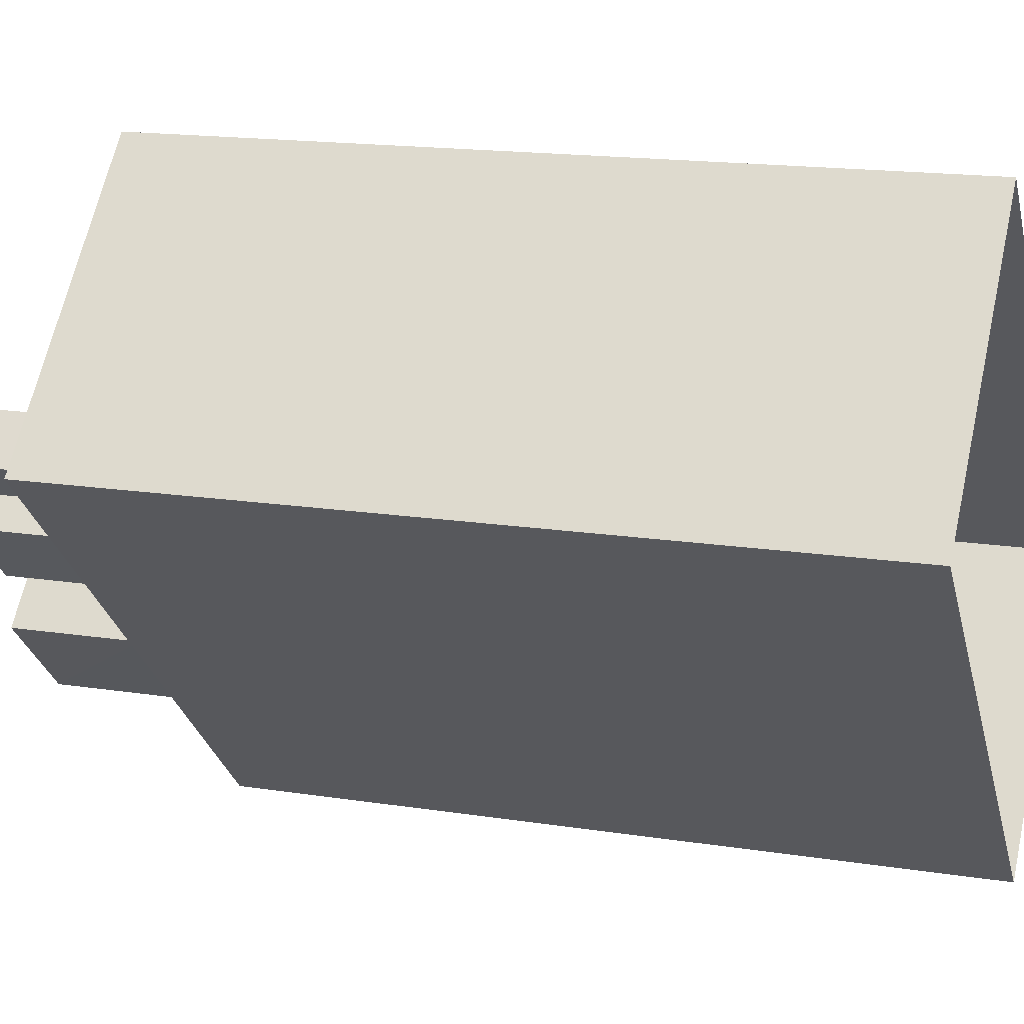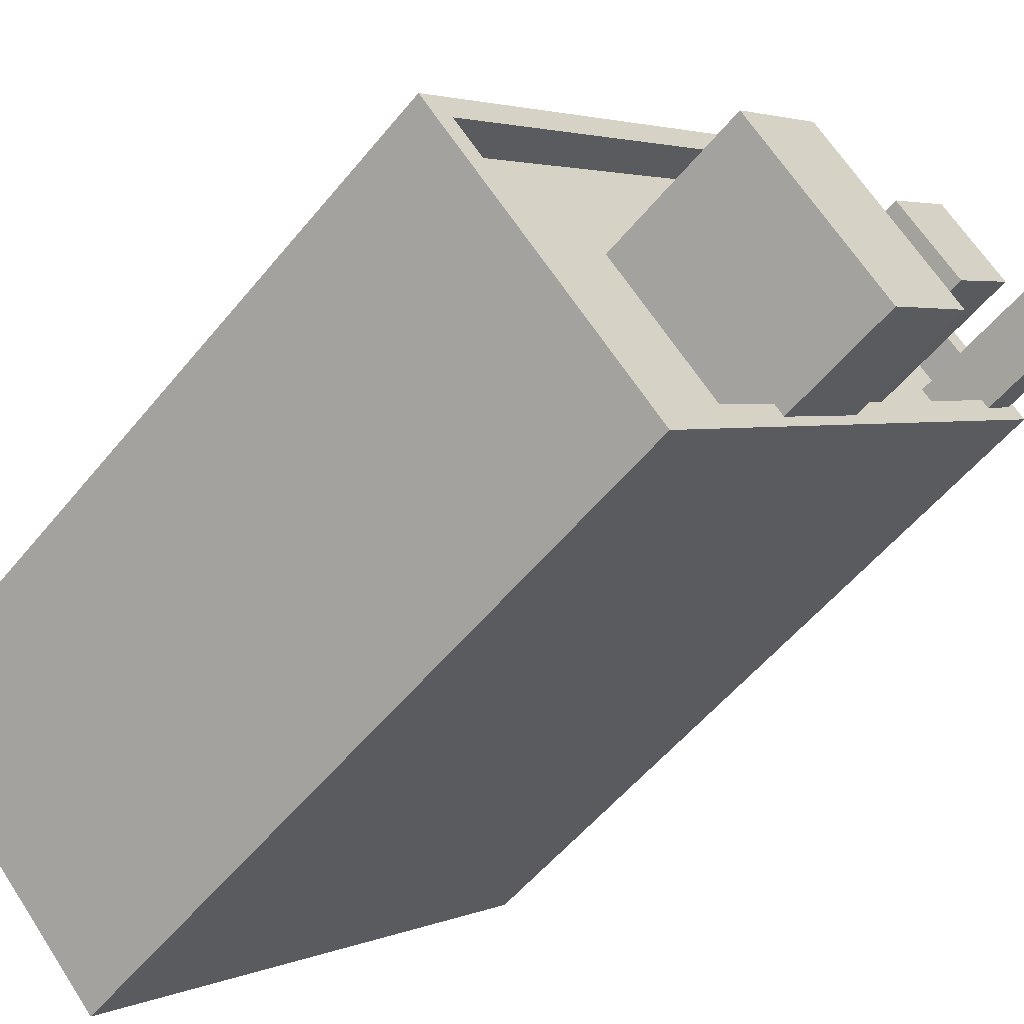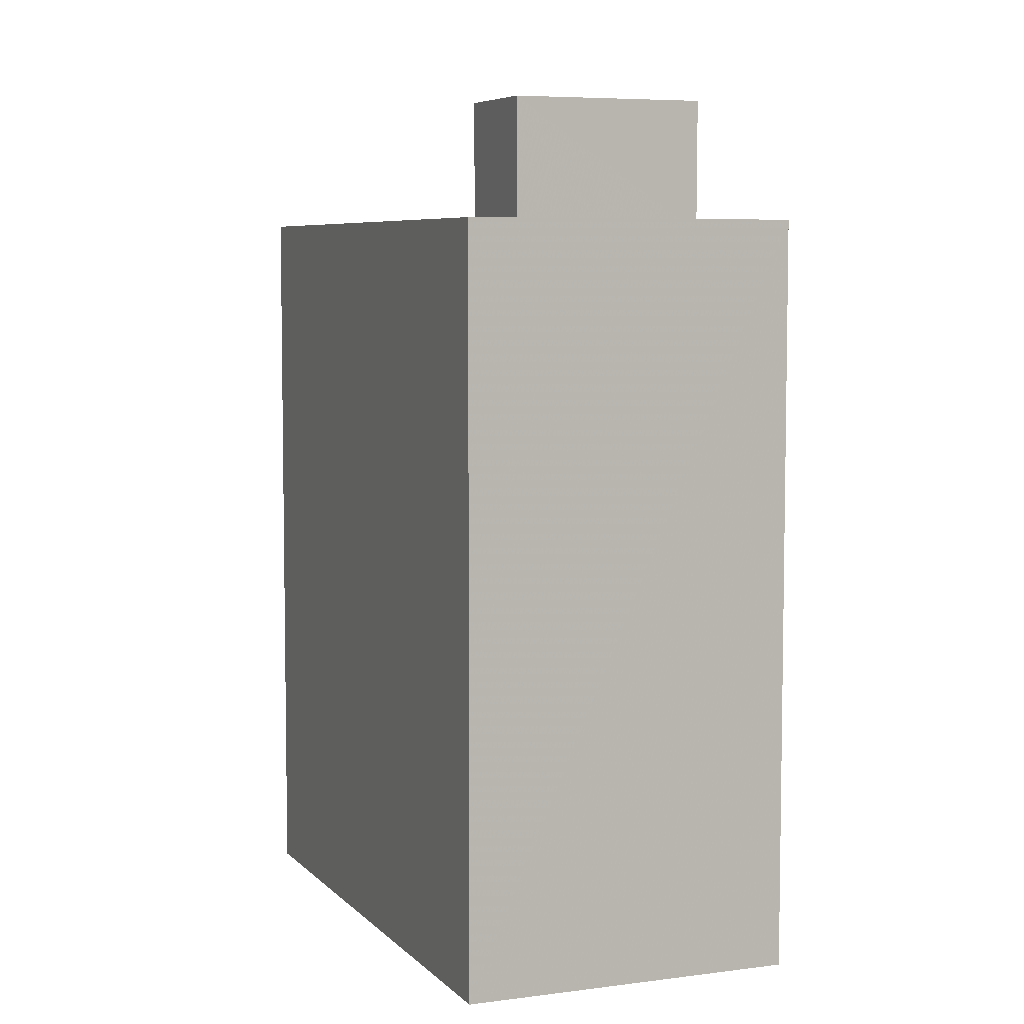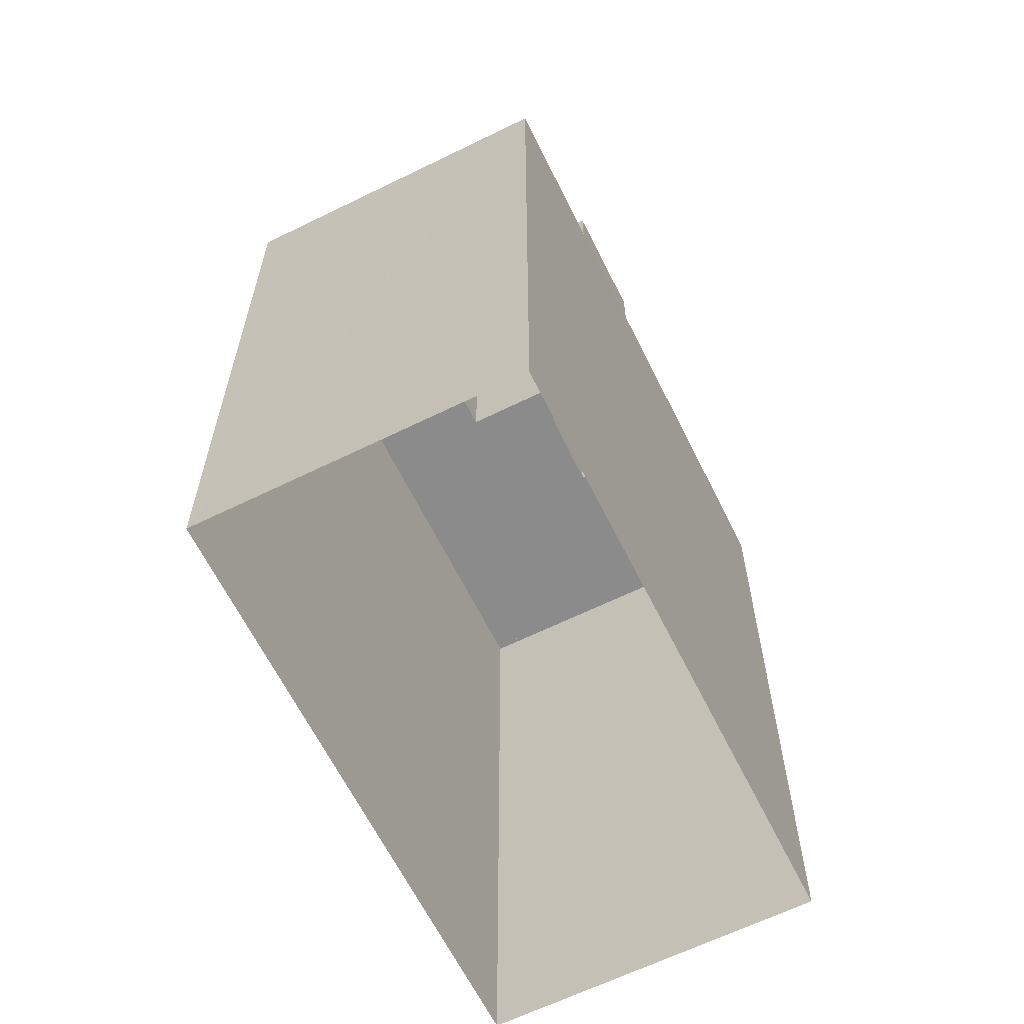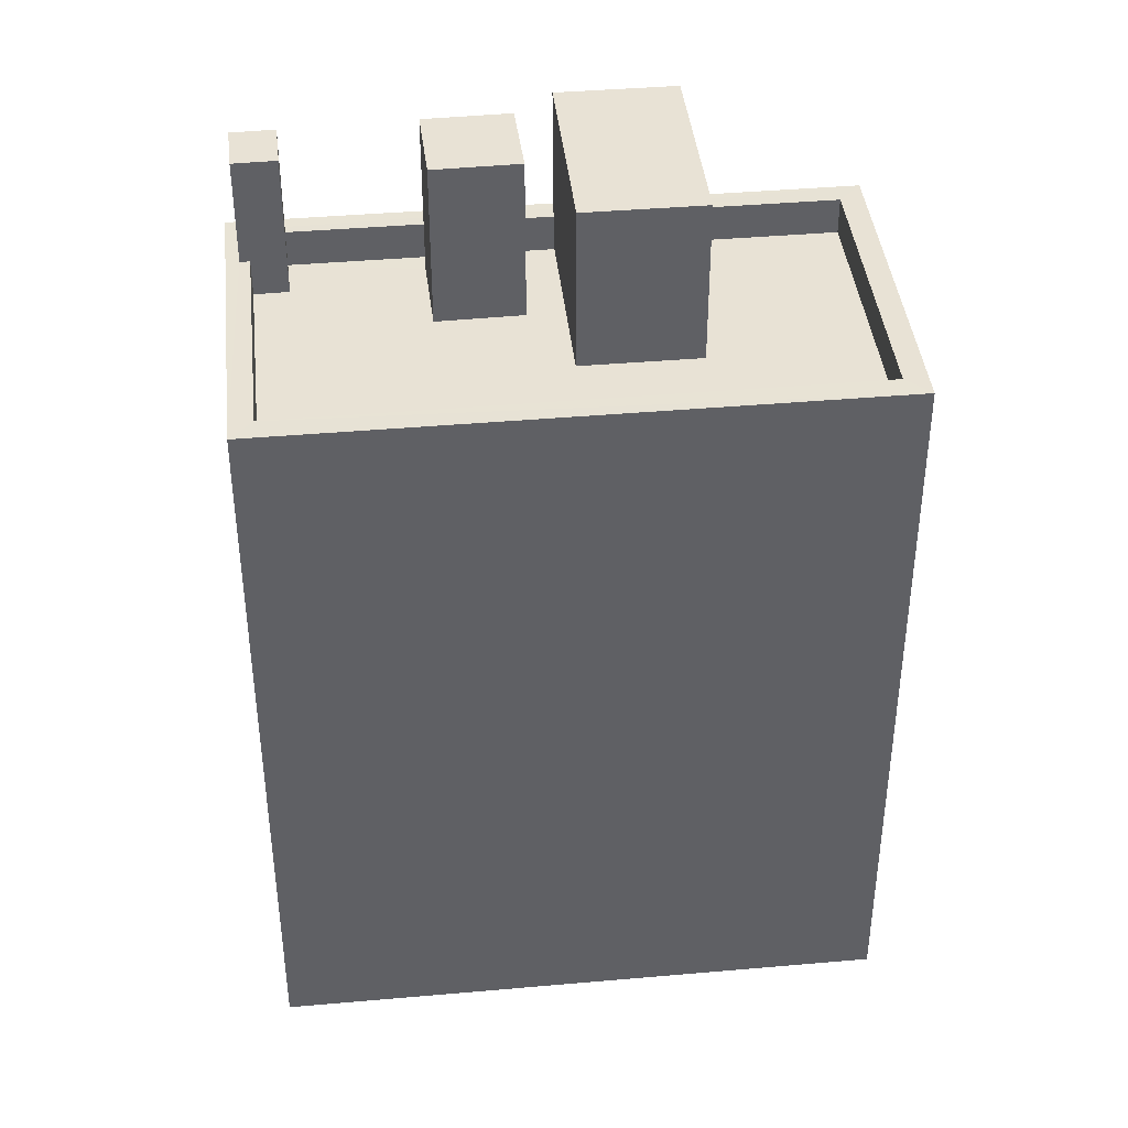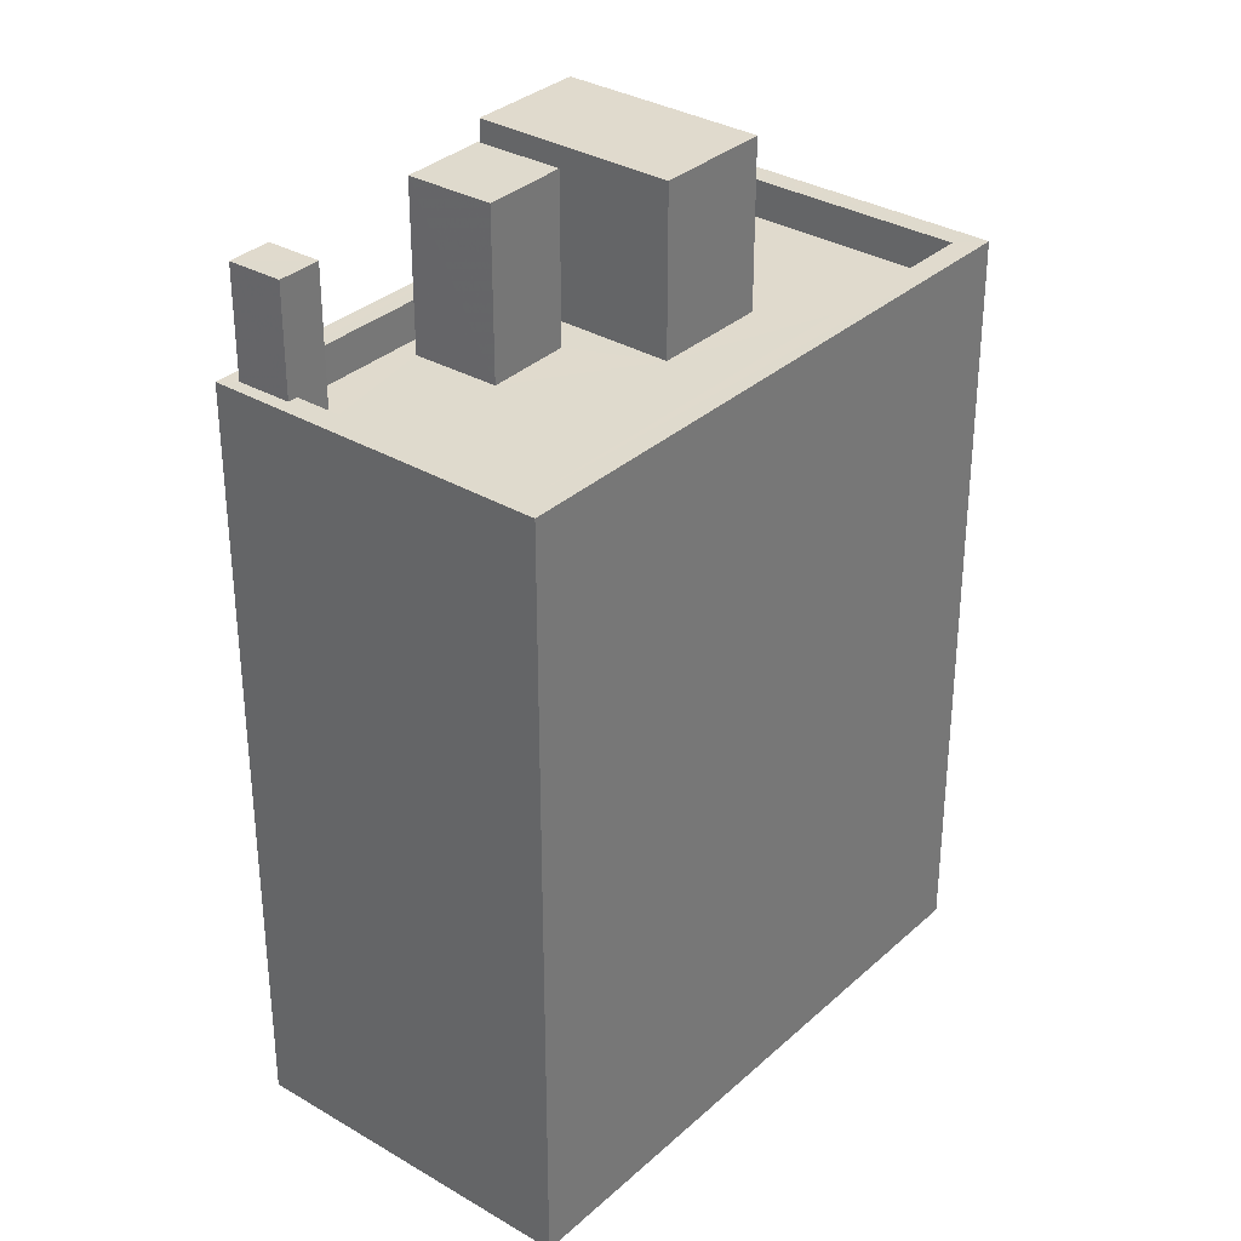
<metadata>
{"format":"obj","ext":"obj","renderer":"f3d","projection":"perspective","resolution":1024,"background":"white","views":[{"elev":16.2,"azim":108.1,"up":"+Y"},{"elev":-54.7,"azim":-38.3,"up":"+Y"},{"elev":6.2,"azim":-68.0,"up":"+Z"},{"elev":-63.8,"azim":-19.5,"up":"+Z"},{"elev":40.8,"azim":-142.0,"up":"+Z"},{"elev":33.0,"azim":173.3,"up":"+Z"}]}
</metadata>
<code>
v -5450 -3.694e+04 1.841
v -5459 -3.695e+04 1.84
v -5464 -3.695e+04 1.842
v -5455 -3.694e+04 1.843
v -5456 -3.694e+04 17.23
v -5456 -3.694e+04 17.23
v -5455 -3.695e+04 17.23
v -5452 -3.694e+04 17.23
v -5455 -3.694e+04 17.23
v -5452 -3.694e+04 17.23
v -5453 -3.694e+04 17.23
v -5455 -3.695e+04 17.23
v -5451 -3.694e+04 17.23
v -5451 -3.694e+04 17.23
v -5459 -3.695e+04 17.23
v -5457 -3.695e+04 17.23
v -5460 -3.694e+04 17.23
v -5464 -3.695e+04 17.23
v -5458 -3.694e+04 17.23
v -5455 -3.694e+04 17.23
v -5450 -3.694e+04 18.03
v -5450 -3.694e+04 18.03
v -5450 -3.694e+04 18.03
v -5459 -3.695e+04 18.03
v -5464 -3.695e+04 18.03
v -5459 -3.695e+04 18.03
v -5455 -3.694e+04 18.03
v -5451 -3.694e+04 18.03
v -5455 -3.694e+04 18.03
v -5464 -3.695e+04 18.03
v -5451 -3.694e+04 18.03
v -5455 -3.695e+04 18.03
v -5457 -3.695e+04 18.03
v -5451 -3.694e+04 18.03
v -5455 -3.695e+04 18.03
v -5451 -3.694e+04 18.03
v -5457 -3.695e+04 18.03
v -5452 -3.694e+04 20.32
v -5450 -3.694e+04 20.32
v -5451 -3.694e+04 20.32
v -5451 -3.694e+04 20.32
v -5455 -3.695e+04 20.76
v -5453 -3.694e+04 20.76
v -5455 -3.694e+04 20.76
v -5456 -3.694e+04 20.76
v -5458 -3.694e+04 20.76
v -5457 -3.695e+04 20.76
v -5455 -3.695e+04 20.76
v -5460 -3.694e+04 20.76
f 1 2 3
f 4 1 3
f 5 6 7
f 8 9 10
f 11 7 12
f 10 9 11
f 13 8 10
f 7 6 12
f 14 11 12
f 14 10 11
f 15 16 17
f 15 17 18
f 18 19 20
f 9 8 20
f 19 5 9
f 6 5 19
f 17 19 18
f 19 9 20
f 21 22 23
f 24 25 26
f 21 27 28
f 29 27 25
f 30 25 24
f 31 28 29
f 29 25 30
f 22 21 28
f 28 27 29
f 26 21 32
f 24 26 33
f 21 23 34
f 35 34 36
f 24 33 37
f 32 34 35
f 26 32 33
f 21 34 32
f 38 39 40
f 38 41 39
f 42 43 44
f 45 42 44
f 46 47 48
f 46 49 47
f 24 15 18
f 30 24 18
f 30 18 20
f 29 30 20
f 20 8 29
f 8 13 31
f 29 8 31
f 14 12 35
f 36 14 35
f 16 15 24
f 37 16 24
f 25 4 3
f 25 27 4
f 4 21 1
f 4 27 21
f 26 1 21
f 26 2 1
f 26 3 2
f 26 25 3
f 28 40 39
f 22 28 39
f 39 41 23
f 39 23 22
f 41 34 23
f 10 36 38
f 38 36 41
f 10 14 36
f 41 36 34
f 13 10 31
f 28 31 40
f 40 31 38
f 31 10 38
f 9 43 11
f 9 44 43
f 11 42 7
f 11 43 42
f 42 45 5
f 7 42 5
f 45 44 9
f 5 45 9
f 12 6 35
f 32 35 48
f 48 6 46
f 6 19 46
f 35 6 48
f 32 48 47
f 33 32 47
f 17 37 49
f 49 37 47
f 17 16 37
f 47 37 33
f 19 17 49
f 46 19 49

</code>
